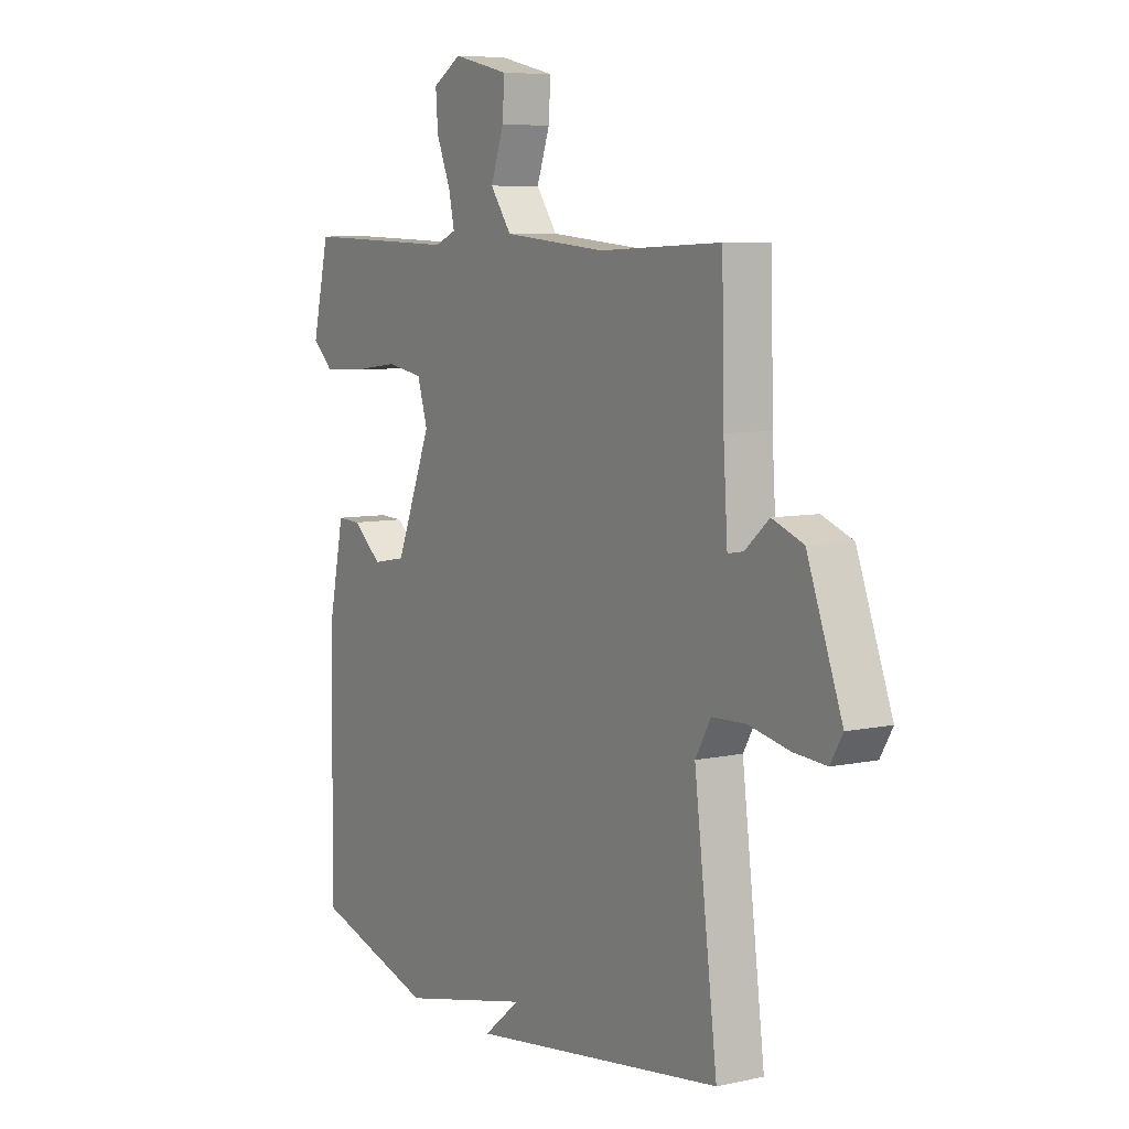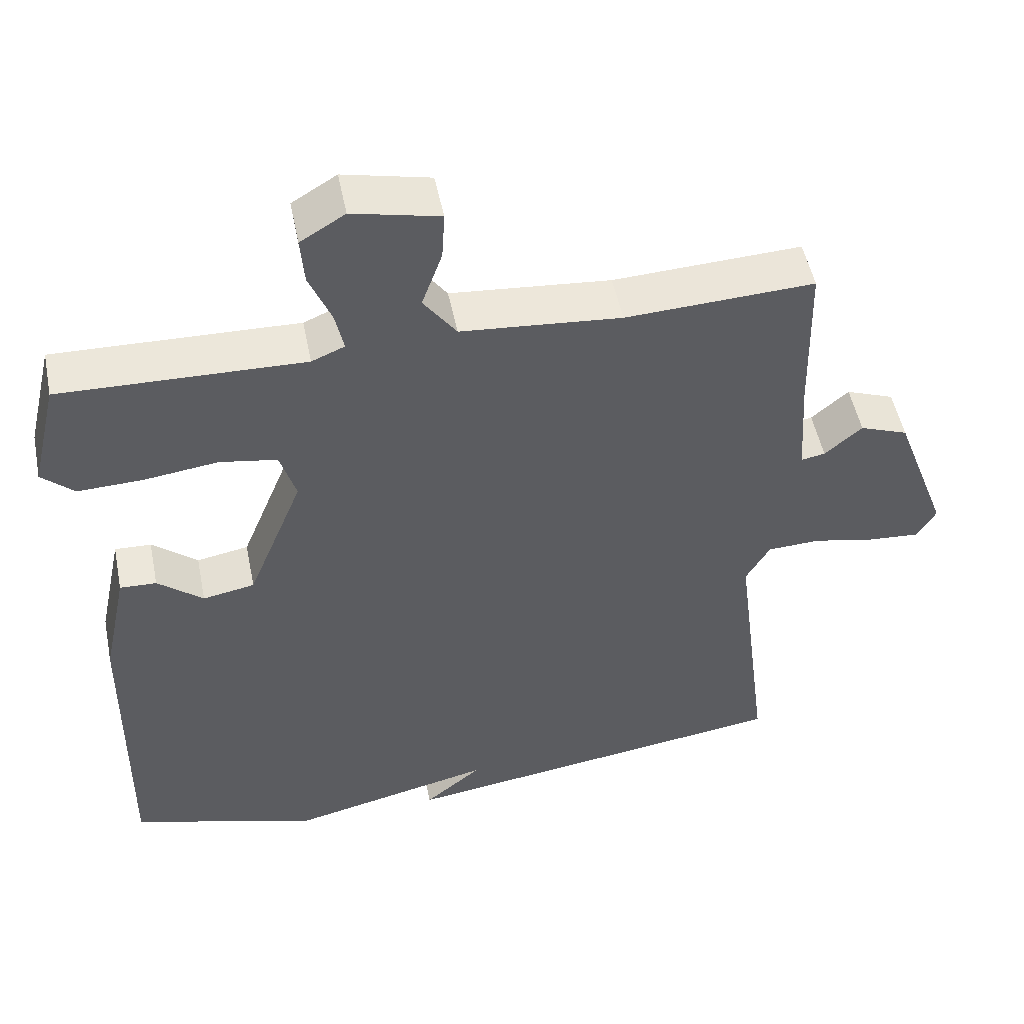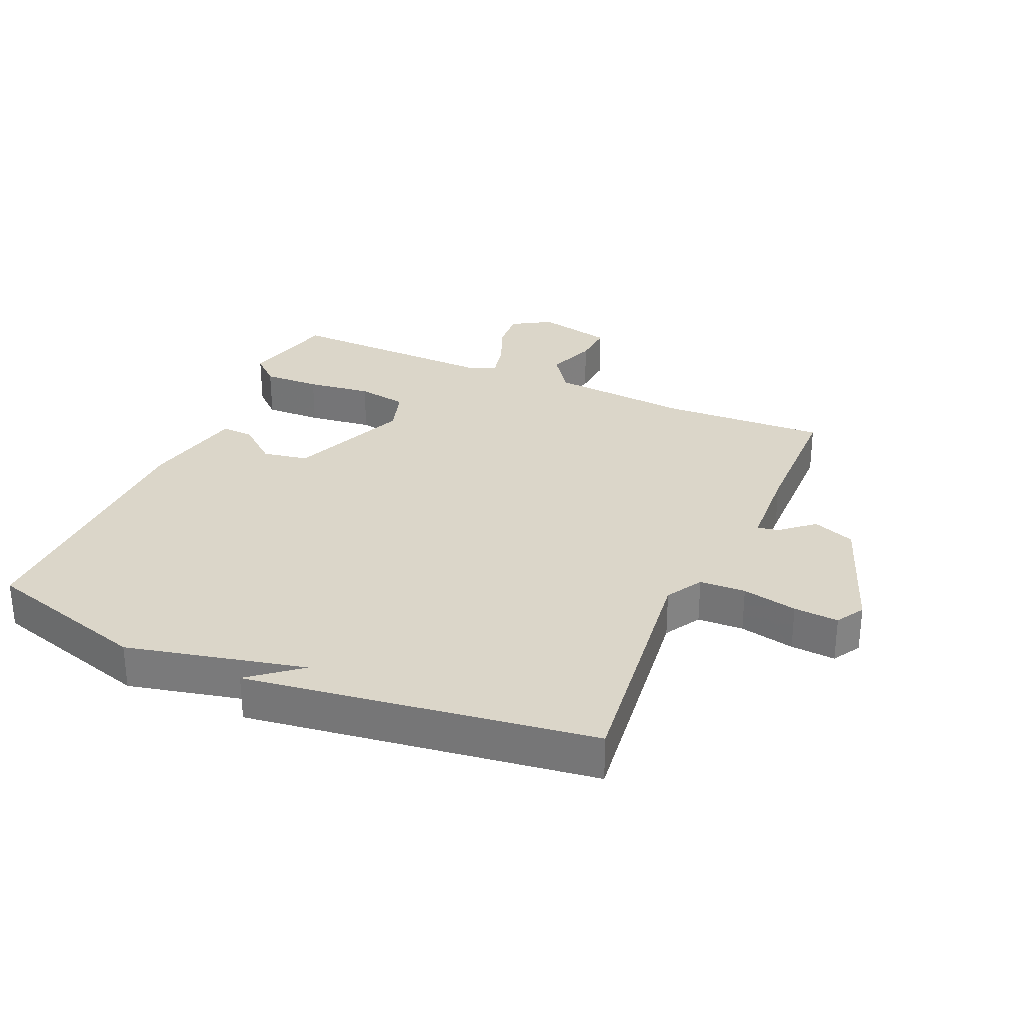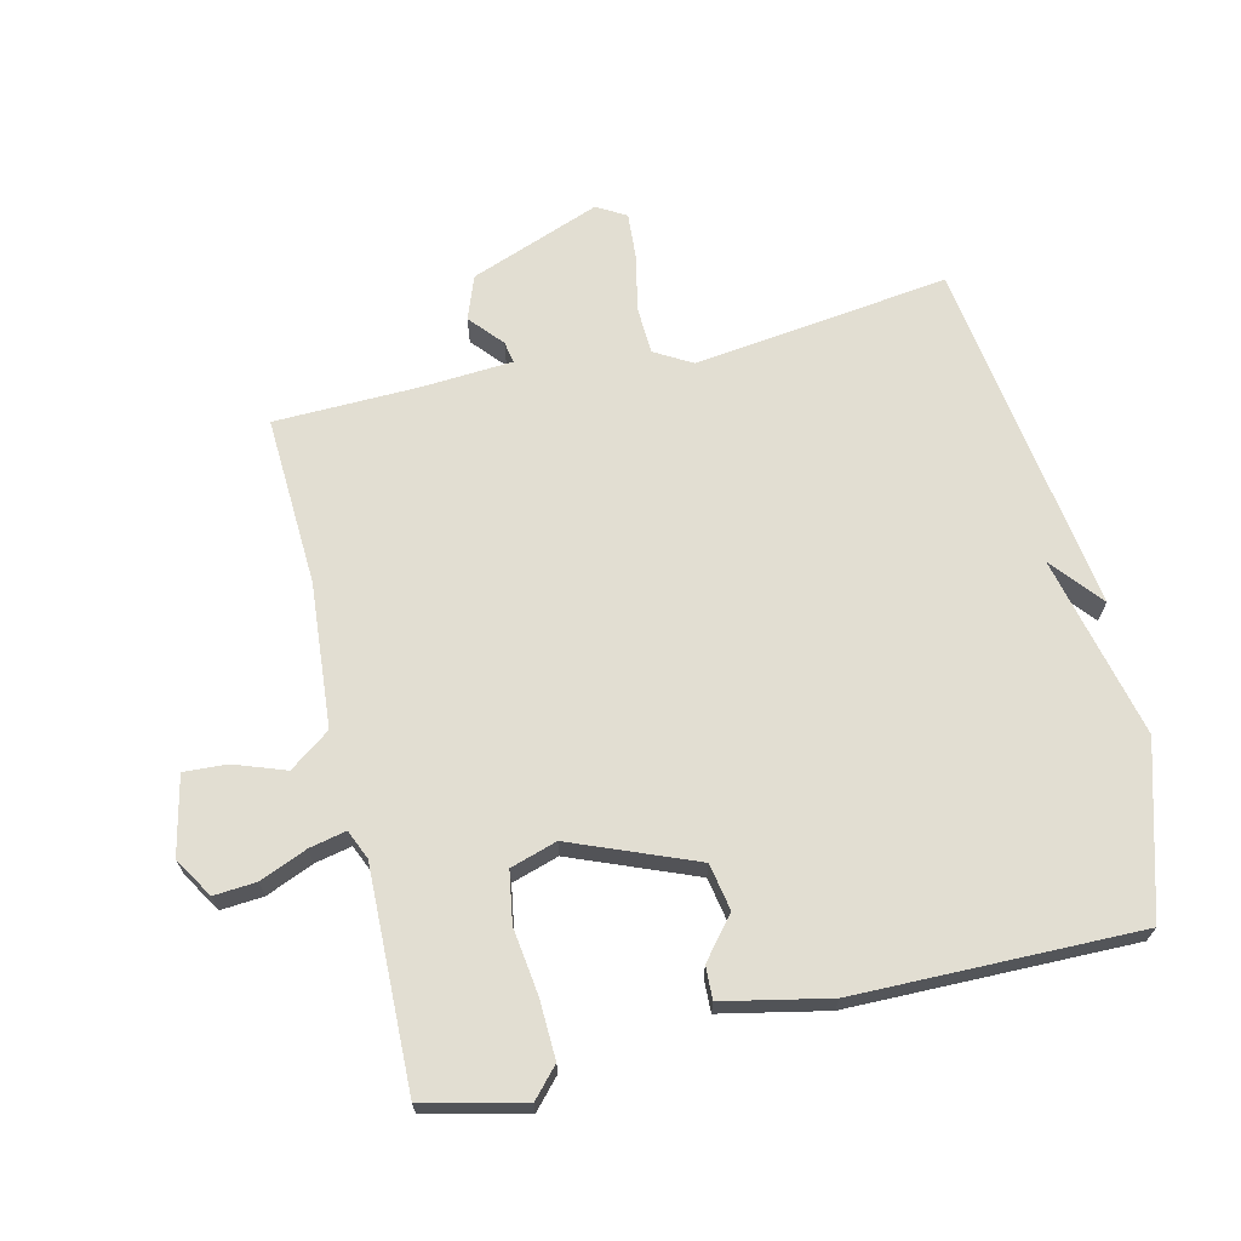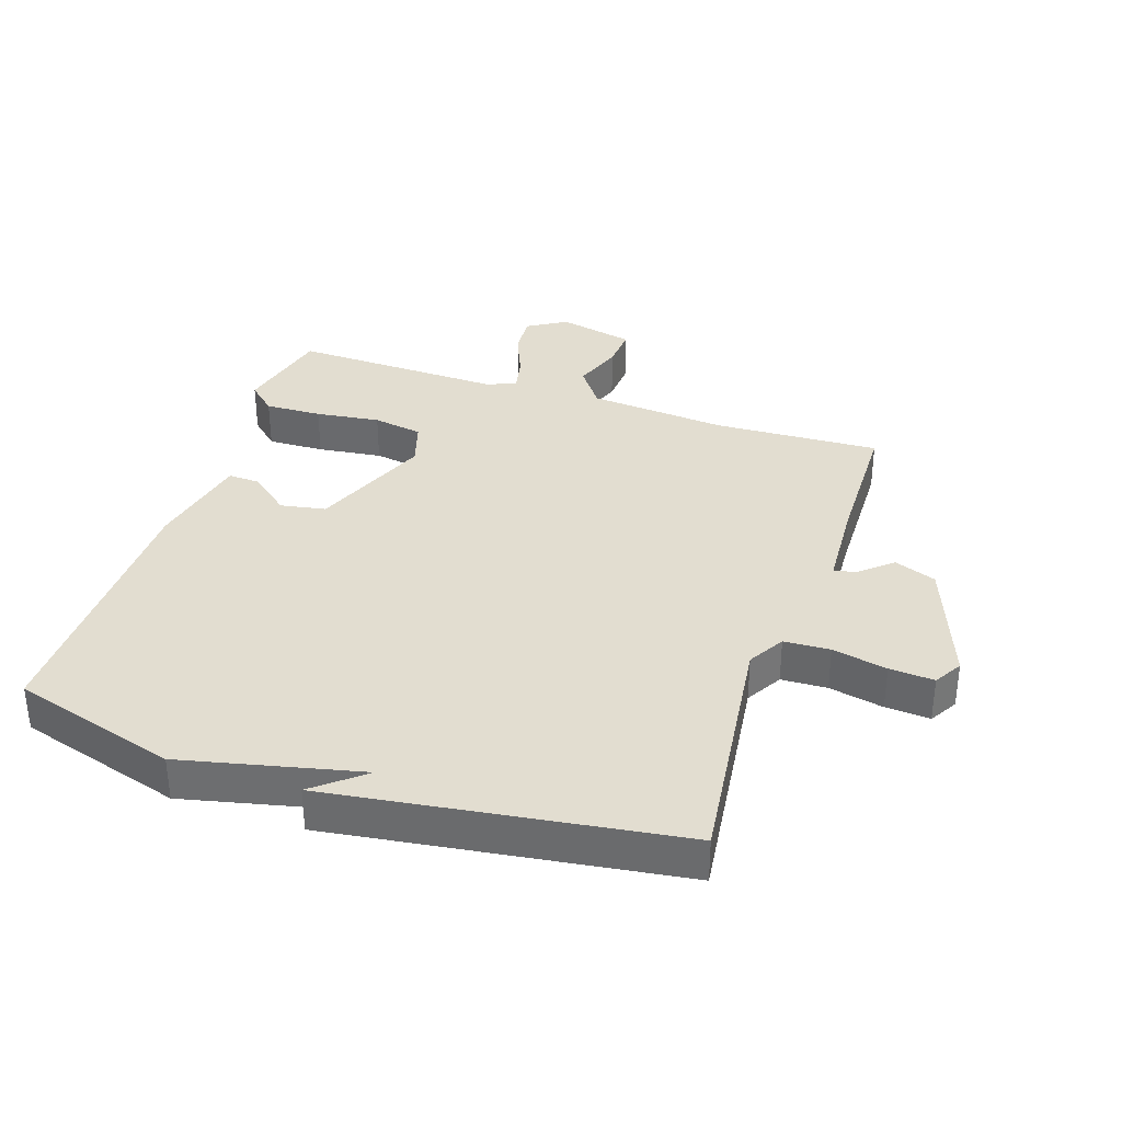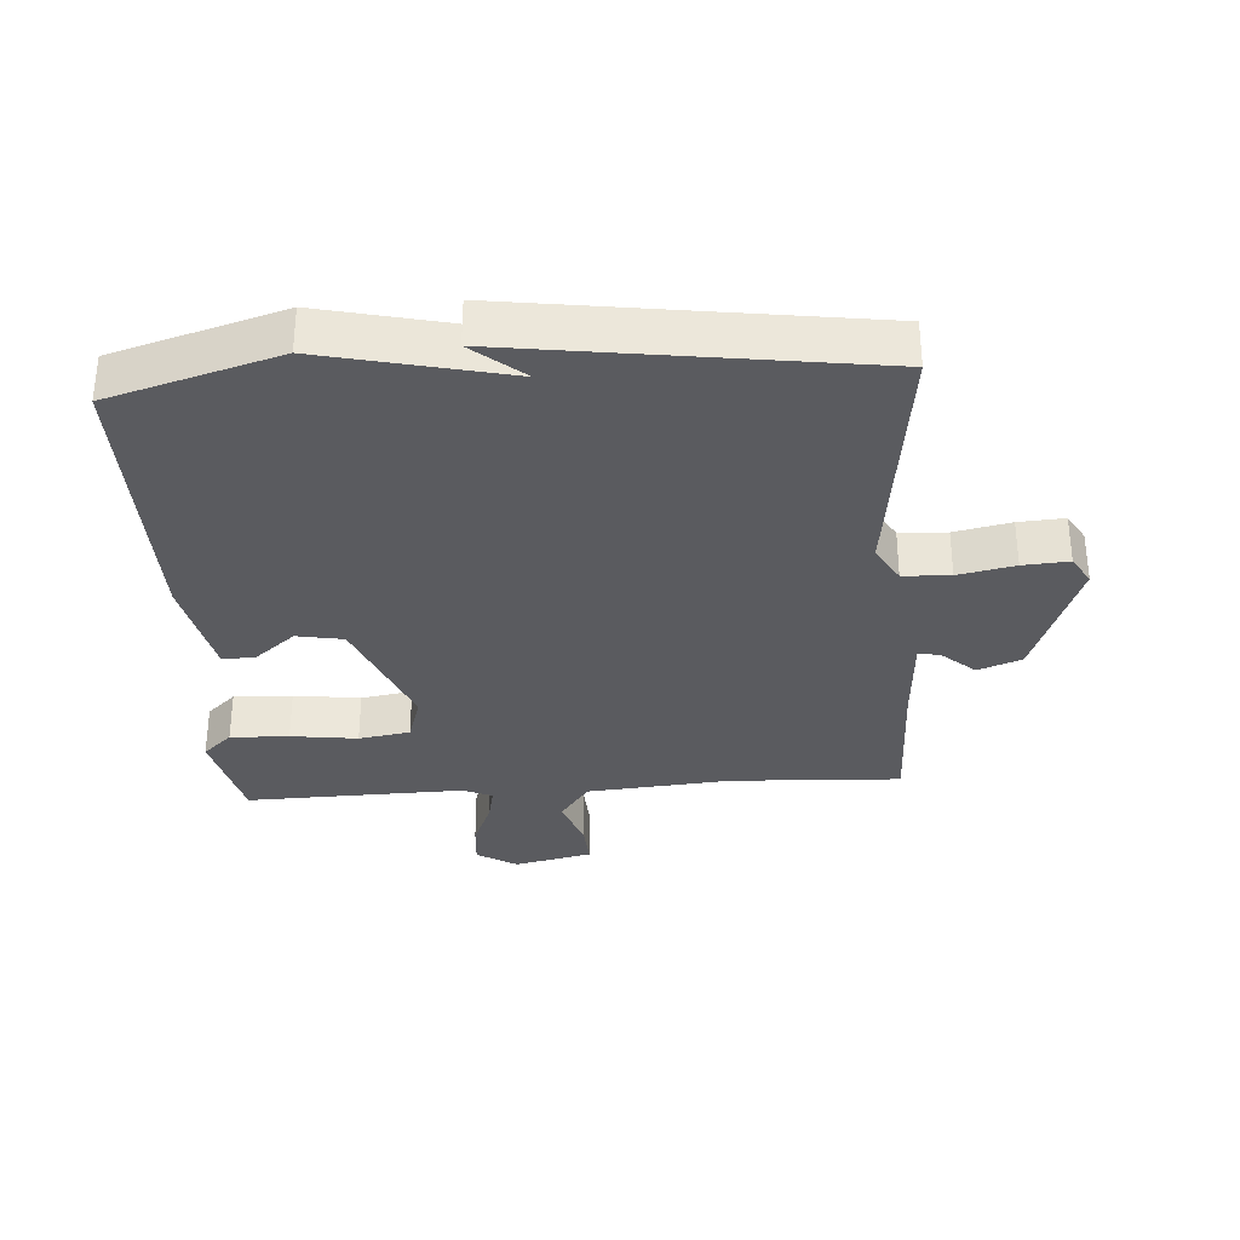
<metadata>
{"format":"obj","ext":"obj","renderer":"f3d","projection":"perspective","resolution":1024,"background":"white","views":[{"elev":7.3,"azim":-121.9,"up":"+Z"},{"elev":50.6,"azim":168.7,"up":"+Z"},{"elev":30.0,"azim":-156.2,"up":"+Y"},{"elev":67.9,"azim":76.6,"up":"+Y"},{"elev":35.1,"azim":-161.5,"up":"+Y"},{"elev":-32.9,"azim":-176.2,"up":"+Y"}]}
</metadata>
<code>
v 0.5 0.07 -0.5
v 0.242 0.07 -0.576
v -0.036 0.07 -0.512
v 0.042 0.07 -0.576
v -0.5 0.07 -0.5
v -0.451 0.07 -0.112
v -0.484 0.07 -0.055
v -0.556 0.07 -0.052
v -0.642 0.07 -0.07
v -0.712 0.07 -0.075
v -0.738 0.07 -0.031
v -0.664 0.07 0.167
v -0.598 0.07 0.192
v -0.547 0.07 0.148
v -0.514 0.07 0.142
v -0.505 0.07 0.281
v -0.5 0.07 0.5
v -0.242 0.07 0.488
v -0.023 0.07 0.507
v 0.022 0.07 0.569
v -0.006 0.07 0.647
v -0.01 0.07 0.713
v 0.109 0.07 0.74
v 0.17 0.07 0.703
v 0.165 0.07 0.638
v 0.135 0.07 0.566
v 0.123 0.07 0.51
v 0.168 0.07 0.491
v 0.5 0.07 0.5
v 0.536 0.07 0.348
v 0.492 0.07 0.308
v 0.403 0.07 0.311
v 0.302 0.07 0.324
v 0.224 0.07 0.311
v 0.202 0.07 0.24
v 0.278 0.07 0.052
v 0.349 0.07 0.039
v 0.411 0.07 0.09
v 0.461 0.07 0.092
v 0.495 0.07 -0.069
v 0.5 0 -0.5
v 0.242 0 -0.576
v -0.036 0 -0.512
v 0.042 0 -0.576
v -0.5 0 -0.5
v -0.451 0 -0.112
v -0.484 0 -0.055
v -0.556 0 -0.052
v -0.642 0 -0.07
v -0.712 0 -0.075
v -0.738 0 -0.031
v -0.664 0 0.167
v -0.598 0 0.192
v -0.547 0 0.148
v -0.514 0 0.142
v -0.505 0 0.281
v -0.5 0 0.5
v -0.242 0 0.488
v -0.023 0 0.507
v 0.022 0 0.569
v -0.006 0 0.647
v -0.01 0 0.713
v 0.109 0 0.74
v 0.17 0 0.703
v 0.165 0 0.638
v 0.135 0 0.566
v 0.123 0 0.51
v 0.168 0 0.491
v 0.5 0 0.5
v 0.536 0 0.348
v 0.492 0 0.308
v 0.403 0 0.311
v 0.302 0 0.324
v 0.224 0 0.311
v 0.202 0 0.24
v 0.278 0 0.052
v 0.349 0 0.039
v 0.411 0 0.09
v 0.461 0 0.092
v 0.495 0 -0.069
f 1 2 3
f 40 1 3
f 39 40 3
f 38 39 3
f 37 38 3
f 36 37 3
f 35 36 3
f 34 35 3
f 31 32 33
f 30 31 33
f 29 30 33
f 28 29 33
f 27 28 33 34
f 24 25 26
f 23 24 26
f 22 23 26
f 21 22 26
f 20 21 26
f 19 20 26 27
f 27 34 3
f 19 27 3
f 18 19 3
f 12 13 14
f 11 12 14
f 10 11 14
f 9 10 14
f 8 9 14
f 7 8 14 15
f 6 7 15 16
f 3 4 5
f 3 5 6
f 16 17 18
f 6 16 18
f 3 6 18
f 43 42 41
f 43 41 80
f 43 80 79
f 43 79 78
f 43 78 77
f 43 77 76
f 43 76 75
f 43 75 74
f 73 72 71
f 73 71 70
f 73 70 69
f 73 69 68
f 74 73 68 67
f 66 65 64
f 66 64 63
f 66 63 62
f 66 62 61
f 66 61 60
f 67 66 60 59
f 43 74 67
f 43 67 59
f 43 59 58
f 54 53 52
f 54 52 51
f 54 51 50
f 54 50 49
f 54 49 48
f 55 54 48 47
f 56 55 47 46
f 45 44 43
f 46 45 43
f 58 57 56
f 58 56 46
f 58 46 43
f 1 41 42 2
f 2 42 43 3
f 3 43 44 4
f 4 44 45 5
f 5 45 46 6
f 6 46 47 7
f 7 47 48 8
f 8 48 49 9
f 9 49 50 10
f 10 50 51 11
f 11 51 52 12
f 12 52 53 13
f 13 53 54 14
f 14 54 55 15
f 15 55 56 16
f 16 56 57 17
f 17 57 58 18
f 18 58 59 19
f 19 59 60 20
f 20 60 61 21
f 21 61 62 22
f 22 62 63 23
f 23 63 64 24
f 24 64 65 25
f 25 65 66 26
f 26 66 67 27
f 27 67 68 28
f 28 68 69 29
f 29 69 70 30
f 30 70 71 31
f 31 71 72 32
f 32 72 73 33
f 33 73 74 34
f 34 74 75 35
f 35 75 76 36
f 36 76 77 37
f 37 77 78 38
f 38 78 79 39
f 39 79 80 40
f 40 80 41 1

</code>
